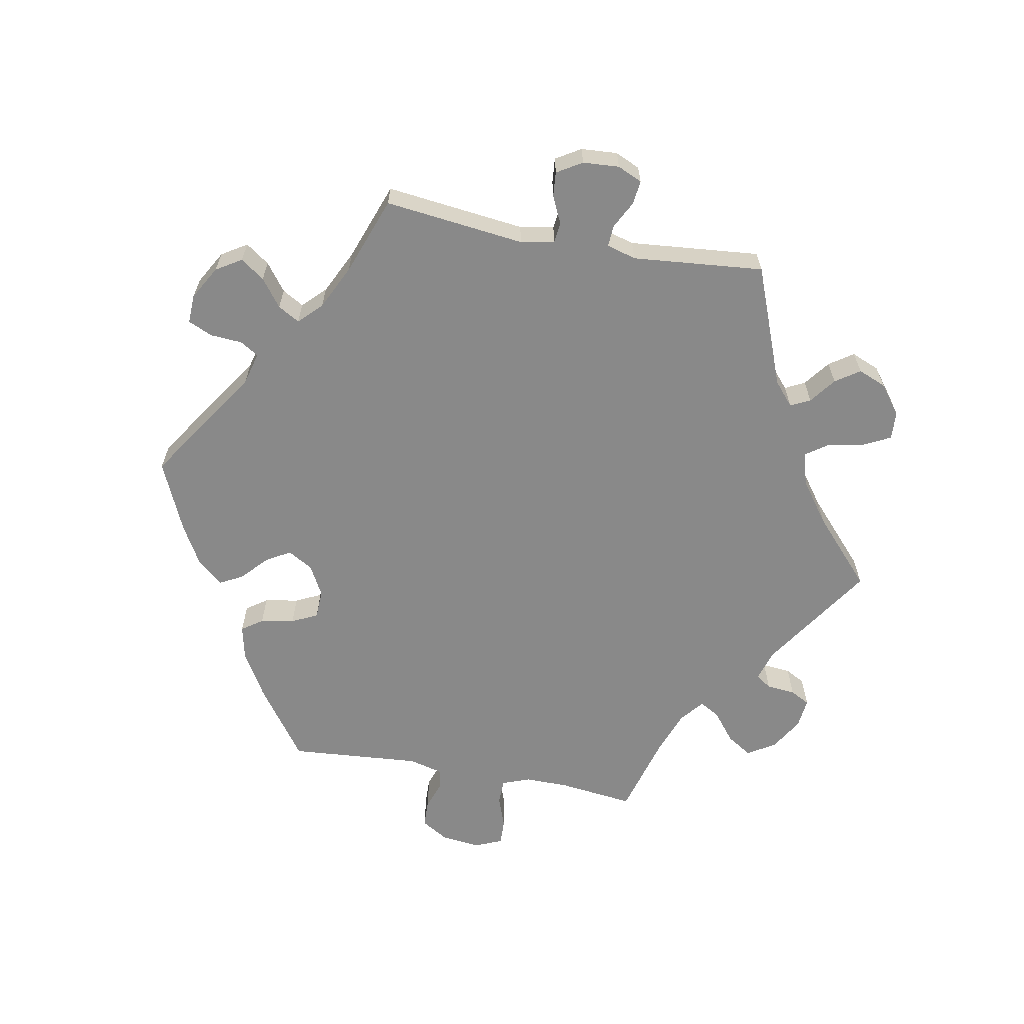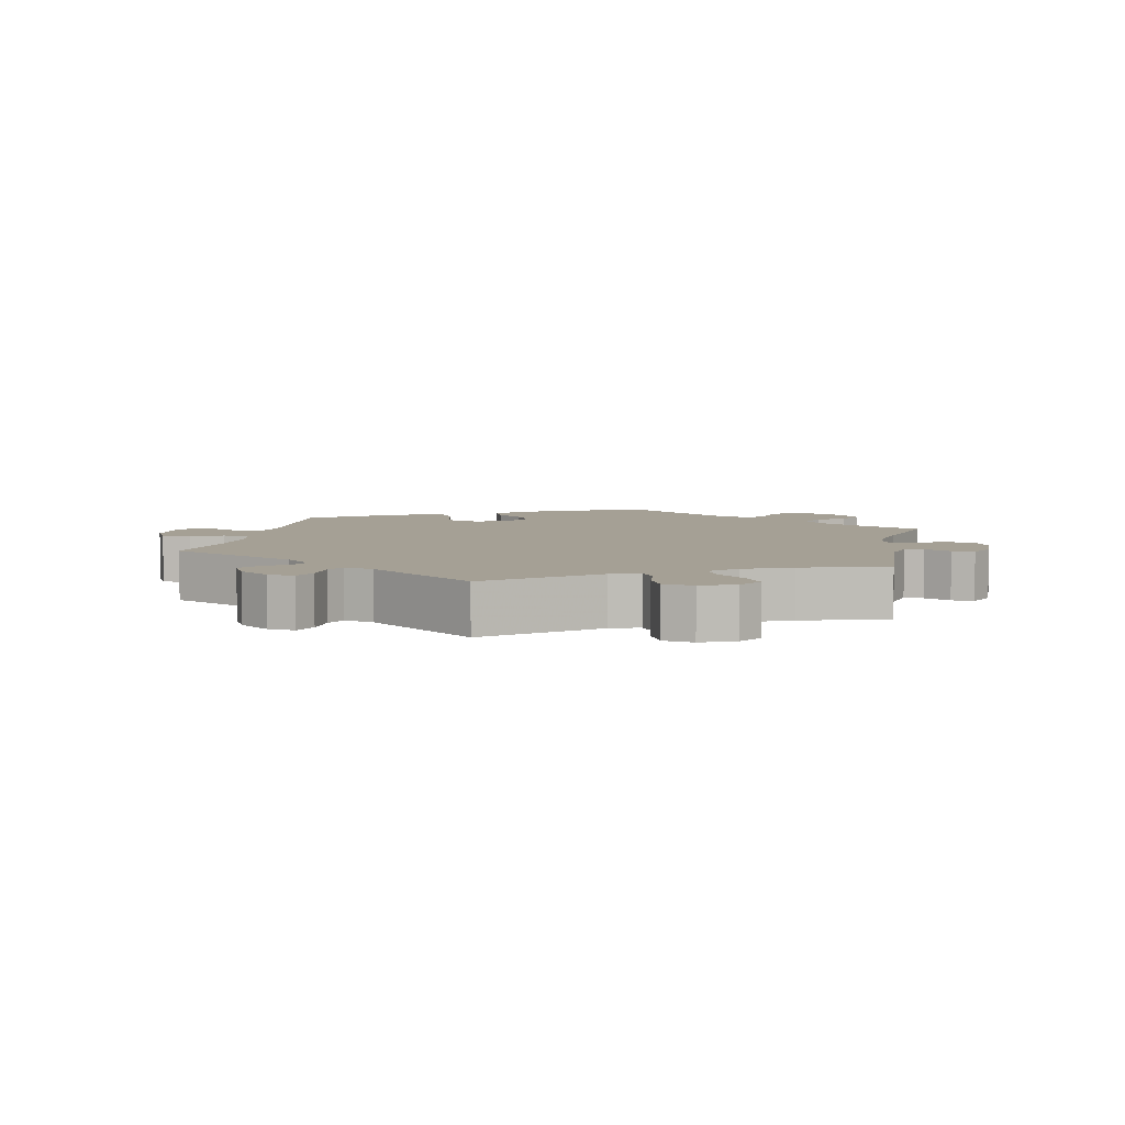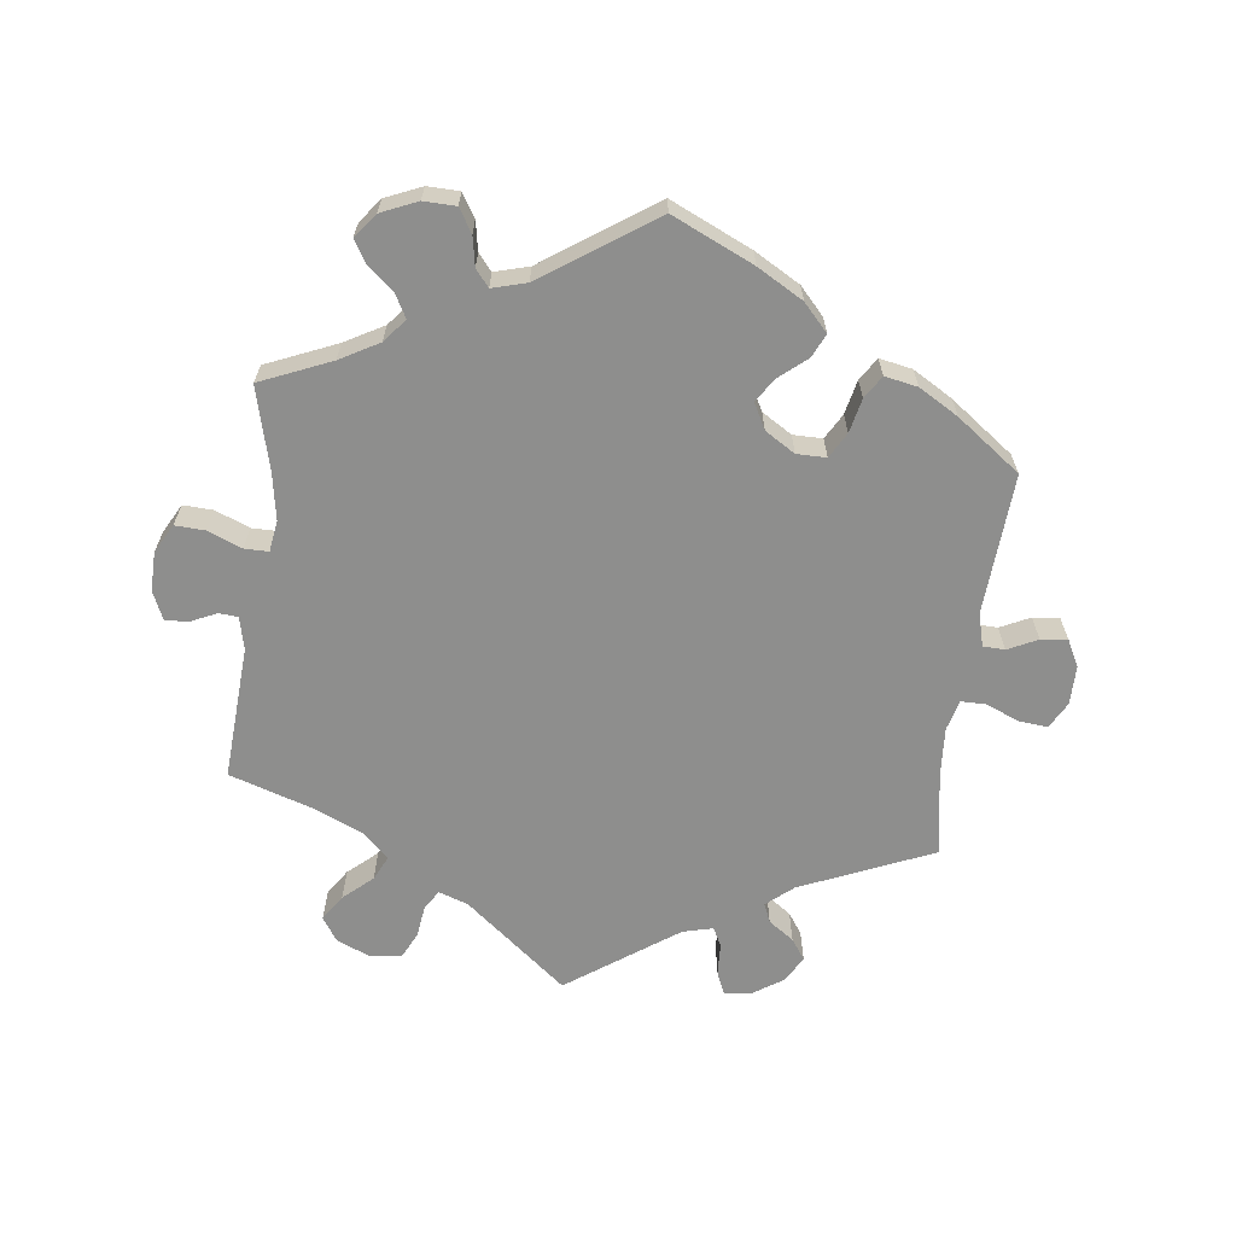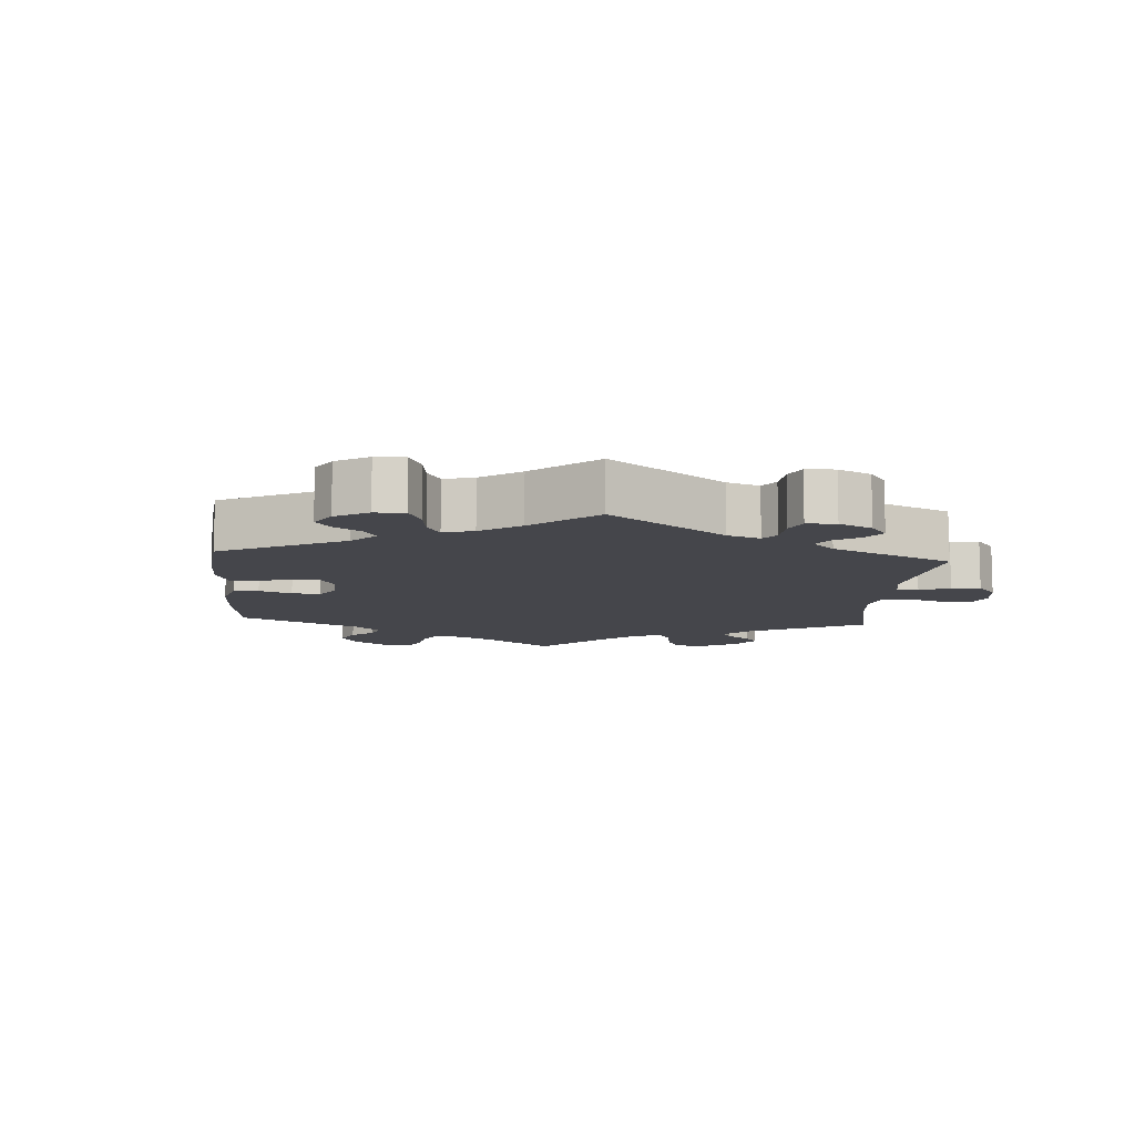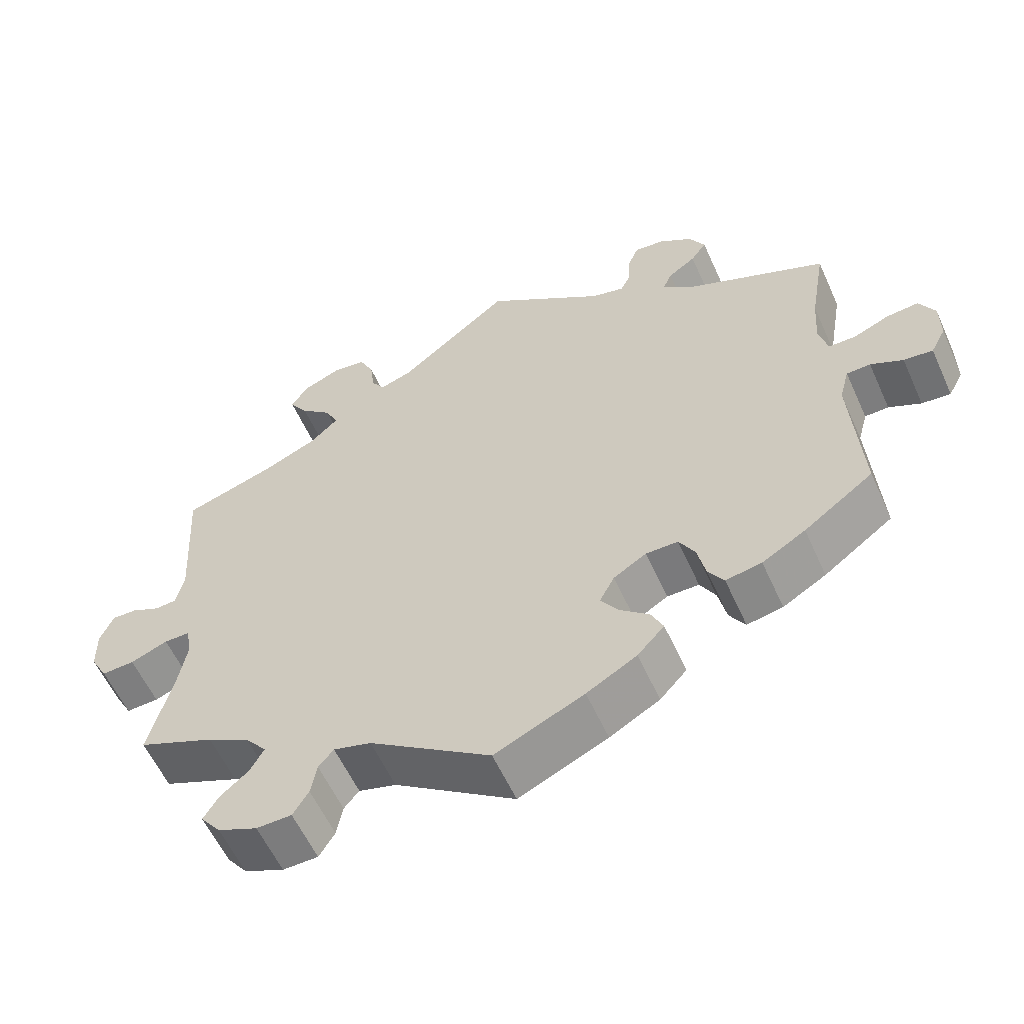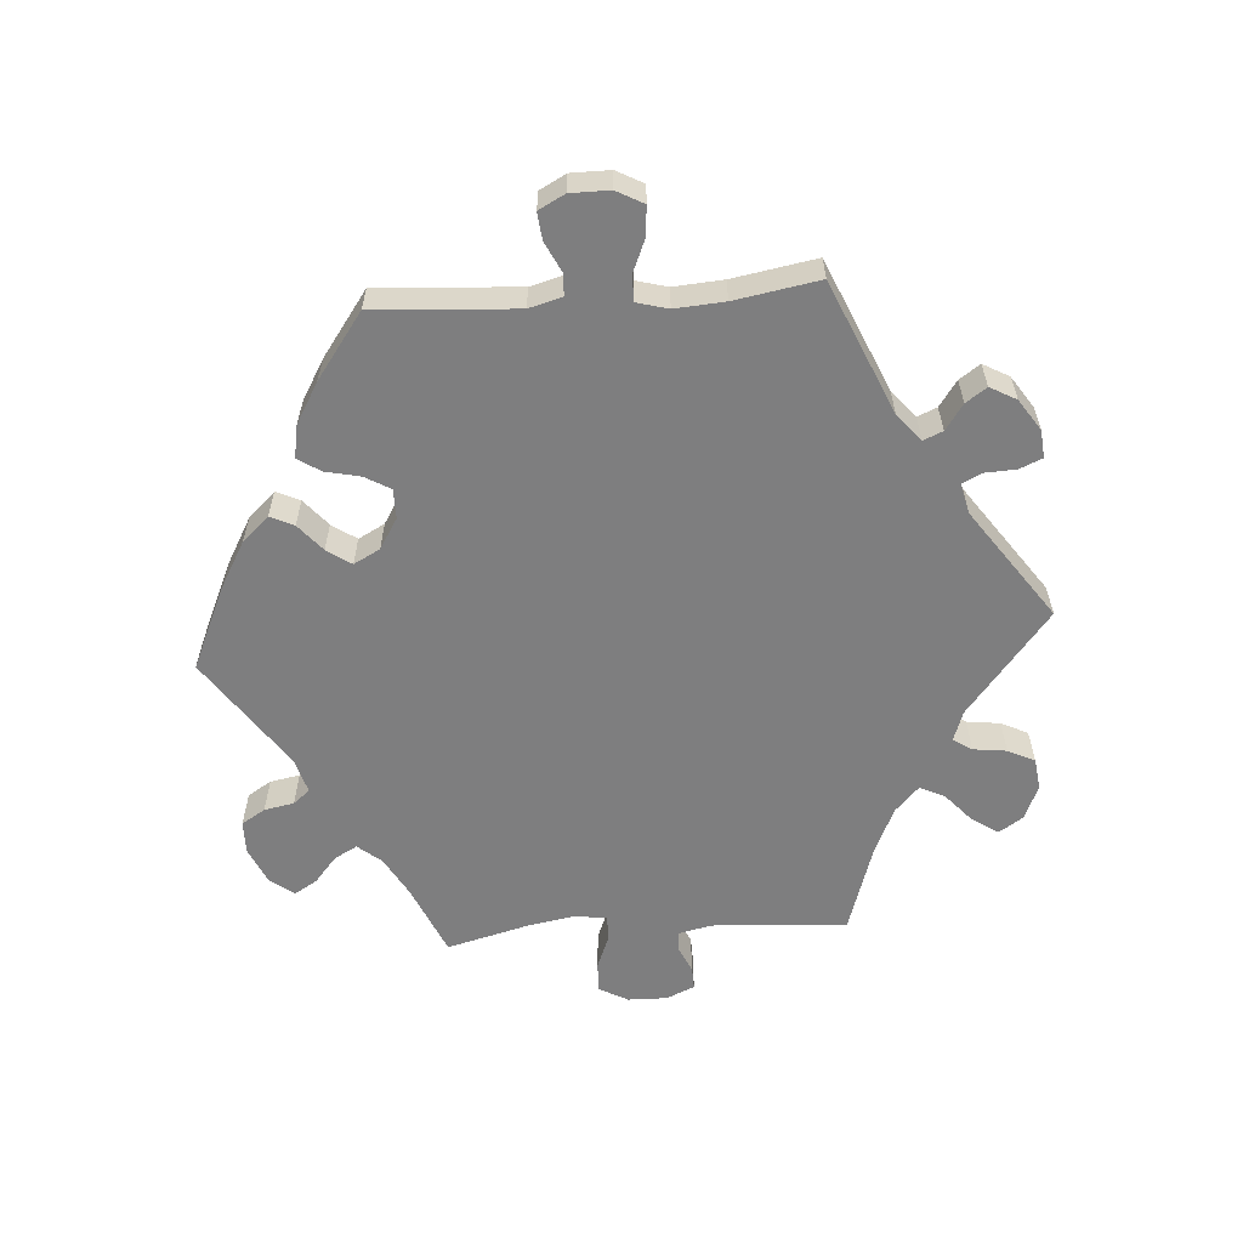
<metadata>
{"format":"obj","ext":"obj","renderer":"f3d","projection":"perspective","resolution":1024,"background":"white","views":[{"elev":-63.1,"azim":-40.5,"up":"+Y"},{"elev":5.9,"azim":12.2,"up":"+Y"},{"elev":-64.8,"azim":172.8,"up":"+Y"},{"elev":-10.1,"azim":-64.3,"up":"+Y"},{"elev":-58.2,"azim":-155.8,"up":"+Z"},{"elev":-59.4,"azim":-85.9,"up":"+Y"}]}
</metadata>
<code>
v -0.309 0.07 0.372
v -0.27 0.07 0.405
v -0.282 0.07 0.433
v -0.319 0.07 0.459
v -0.34 0.07 0.489
v -0.319 0.07 0.527
v -0.274 0.07 0.557
v -0.234 0.07 0.561
v -0.22 0.07 0.528
v -0.218 0.07 0.482
v -0.204 0.07 0.454
v -0.16 0.07 0.465
v 0 0.07 0.578
v 0.149 0.07 0.458
v 0.192 0.07 0.443
v 0.21 0.07 0.47
v 0.216 0.07 0.518
v 0.235 0.07 0.557
v 0.28 0.07 0.563
v 0.33 0.07 0.542
v 0.353 0.07 0.507
v 0.328 0.07 0.469
v 0.286 0.07 0.432
v 0.269 0.07 0.396
v 0.306 0.07 0.361
v 0.376 0.07 0.33
v 0.501 0.07 0.29
v 0.489 0.07 0.094
v 0.5 0.07 0.046
v 0.528 0.07 0.044
v 0.567 0.07 0.062
v 0.6 0.07 0.063
v 0.618 0.07 0.022
v 0.617 0.07 -0.035
v 0.594 0.07 -0.077
v 0.55 0.07 -0.075
v 0.5 0.07 -0.055
v 0.465 0.07 -0.055
v 0.458 0.07 -0.1
v 0.47 0.07 -0.169
v 0.501 0.07 -0.289
v 0.398 0.07 -0.333
v 0.341 0.07 -0.365
v 0.313 0.07 -0.399
v 0.331 0.07 -0.432
v 0.369 0.07 -0.464
v 0.389 0.07 -0.497
v 0.362 0.07 -0.532
v 0.309 0.07 -0.555
v 0.262 0.07 -0.554
v 0.241 0.07 -0.52
v 0.233 0.07 -0.477
v 0.213 0.07 -0.453
v 0.163 0.07 -0.467
v 0.001 0.07 -0.578
v -0.118 0.07 -0.524
v -0.185 0.07 -0.486
v -0.221 0.07 -0.447
v -0.205 0.07 -0.413
v -0.166 0.07 -0.38
v -0.142 0.07 -0.345
v -0.162 0.07 -0.307
v -0.206 0.07 -0.28
v -0.249 0.07 -0.28
v -0.27 0.07 -0.317
v -0.281 0.07 -0.367
v -0.302 0.07 -0.4
v -0.35 0.07 -0.391
v -0.408 0.07 -0.357
v -0.501 0.07 -0.289
v -0.488 0.07 -0.084
v -0.501 0.07 -0.036
v -0.533 0.07 -0.035
v -0.576 0.07 -0.056
v -0.615 0.07 -0.06
v -0.635 0.07 -0.022
v -0.635 0.07 0.035
v -0.614 0.07 0.074
v -0.571 0.07 0.07
v -0.524 0.07 0.05
v -0.487 0.07 0.05
v -0.475 0.07 0.095
v -0.48 0.07 0.167
v -0.501 0.07 0.289
v -0.309 0 0.372
v -0.27 0 0.405
v -0.282 0 0.433
v -0.319 0 0.459
v -0.34 0 0.489
v -0.319 0 0.527
v -0.274 0 0.557
v -0.234 0 0.561
v -0.22 0 0.528
v -0.218 0 0.482
v -0.204 0 0.454
v -0.16 0 0.465
v 0 0 0.578
v 0.149 0 0.458
v 0.192 0 0.443
v 0.21 0 0.47
v 0.216 0 0.518
v 0.235 0 0.557
v 0.28 0 0.563
v 0.33 0 0.542
v 0.353 0 0.507
v 0.328 0 0.469
v 0.286 0 0.432
v 0.269 0 0.396
v 0.306 0 0.361
v 0.376 0 0.33
v 0.501 0 0.29
v 0.489 0 0.094
v 0.5 0 0.046
v 0.528 0 0.044
v 0.567 0 0.062
v 0.6 0 0.063
v 0.618 0 0.022
v 0.617 0 -0.035
v 0.594 0 -0.077
v 0.55 0 -0.075
v 0.5 0 -0.055
v 0.465 0 -0.055
v 0.458 0 -0.1
v 0.47 0 -0.169
v 0.501 0 -0.289
v 0.398 0 -0.333
v 0.341 0 -0.365
v 0.313 0 -0.399
v 0.331 0 -0.432
v 0.369 0 -0.464
v 0.389 0 -0.497
v 0.362 0 -0.532
v 0.309 0 -0.555
v 0.262 0 -0.554
v 0.241 0 -0.52
v 0.233 0 -0.477
v 0.213 0 -0.453
v 0.163 0 -0.467
v 0.001 0 -0.578
v -0.118 0 -0.524
v -0.185 0 -0.486
v -0.221 0 -0.447
v -0.205 0 -0.413
v -0.166 0 -0.38
v -0.142 0 -0.345
v -0.162 0 -0.307
v -0.206 0 -0.28
v -0.249 0 -0.28
v -0.27 0 -0.317
v -0.281 0 -0.367
v -0.302 0 -0.4
v -0.35 0 -0.391
v -0.408 0 -0.357
v -0.501 0 -0.289
v -0.488 0 -0.084
v -0.501 0 -0.036
v -0.533 0 -0.035
v -0.576 0 -0.056
v -0.615 0 -0.06
v -0.635 0 -0.022
v -0.635 0 0.035
v -0.614 0 0.074
v -0.571 0 0.07
v -0.524 0 0.05
v -0.487 0 0.05
v -0.475 0 0.095
v -0.48 0 0.167
v -0.501 0 0.289
f 83 84 1
f 82 83 1 2
f 81 82 2
f 77 78 79 80
f 77 80 81
f 76 77 81
f 73 74 75 76
f 72 73 76 81
f 71 72 81 2
f 69 70 71 2
f 65 66 67 68
f 64 65 68 69
f 57 58 59 60
f 57 60 61
f 54 55 56 57
f 53 54 57 61
f 49 50 51 52
f 49 52 53
f 48 49 53
f 45 46 47 48
f 44 45 48 53
f 43 44 53 61
f 40 41 42
f 39 40 42 43
f 38 39 43 61
f 34 35 36 37
f 34 37 38
f 33 34 38
f 30 31 32 33
f 29 30 33 38
f 28 29 38 61
f 26 27 28 61
f 20 21 22 23
f 20 23 24
f 19 20 24
f 16 17 18 19
f 15 16 19 24
f 14 15 24 25
f 12 13 14
f 11 12 14 25
f 7 8 9 10
f 7 10 11
f 6 7 11
f 3 4 5 6
f 2 3 6 11
f 64 69 2 11
f 25 26 61 62
f 25 62 63
f 11 25 63 64
f 85 168 167
f 86 85 167 166
f 86 166 165
f 164 163 162 161
f 165 164 161
f 165 161 160
f 160 159 158 157
f 165 160 157 156
f 86 165 156 155
f 86 155 154 153
f 152 151 150 149
f 153 152 149 148
f 144 143 142 141
f 145 144 141
f 141 140 139 138
f 145 141 138 137
f 136 135 134 133
f 137 136 133
f 137 133 132
f 132 131 130 129
f 137 132 129 128
f 145 137 128 127
f 126 125 124
f 127 126 124 123
f 145 127 123 122
f 121 120 119 118
f 122 121 118
f 122 118 117
f 117 116 115 114
f 122 117 114 113
f 145 122 113 112
f 145 112 111 110
f 107 106 105 104
f 108 107 104
f 108 104 103
f 103 102 101 100
f 108 103 100 99
f 109 108 99 98
f 98 97 96
f 109 98 96 95
f 94 93 92 91
f 95 94 91
f 95 91 90
f 90 89 88 87
f 95 90 87 86
f 95 86 153 148
f 146 145 110 109
f 147 146 109
f 148 147 109 95
f 1 85 86 2
f 2 86 87 3
f 3 87 88 4
f 4 88 89 5
f 5 89 90 6
f 6 90 91 7
f 7 91 92 8
f 8 92 93 9
f 9 93 94 10
f 10 94 95 11
f 11 95 96 12
f 12 96 97 13
f 13 97 98 14
f 14 98 99 15
f 15 99 100 16
f 16 100 101 17
f 17 101 102 18
f 18 102 103 19
f 19 103 104 20
f 20 104 105 21
f 21 105 106 22
f 22 106 107 23
f 23 107 108 24
f 24 108 109 25
f 25 109 110 26
f 26 110 111 27
f 27 111 112 28
f 28 112 113 29
f 29 113 114 30
f 30 114 115 31
f 31 115 116 32
f 32 116 117 33
f 33 117 118 34
f 34 118 119 35
f 35 119 120 36
f 36 120 121 37
f 37 121 122 38
f 38 122 123 39
f 39 123 124 40
f 40 124 125 41
f 41 125 126 42
f 42 126 127 43
f 43 127 128 44
f 44 128 129 45
f 45 129 130 46
f 46 130 131 47
f 47 131 132 48
f 48 132 133 49
f 49 133 134 50
f 50 134 135 51
f 51 135 136 52
f 52 136 137 53
f 53 137 138 54
f 54 138 139 55
f 55 139 140 56
f 56 140 141 57
f 57 141 142 58
f 58 142 143 59
f 59 143 144 60
f 60 144 145 61
f 61 145 146 62
f 62 146 147 63
f 63 147 148 64
f 64 148 149 65
f 65 149 150 66
f 66 150 151 67
f 67 151 152 68
f 68 152 153 69
f 69 153 154 70
f 70 154 155 71
f 71 155 156 72
f 72 156 157 73
f 73 157 158 74
f 74 158 159 75
f 75 159 160 76
f 76 160 161 77
f 77 161 162 78
f 78 162 163 79
f 79 163 164 80
f 80 164 165 81
f 81 165 166 82
f 82 166 167 83
f 83 167 168 84
f 84 168 85 1

</code>
